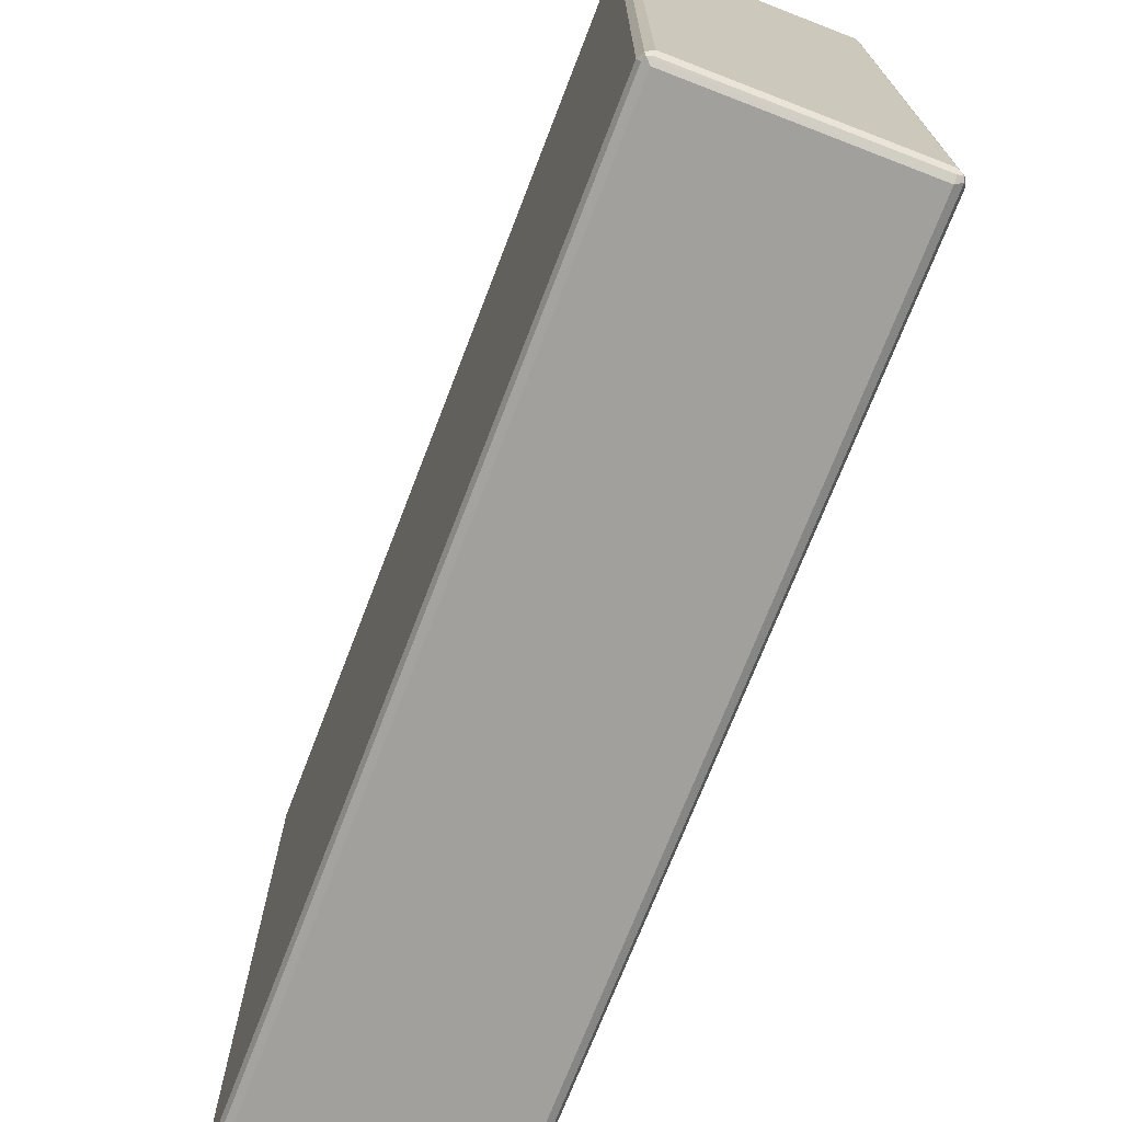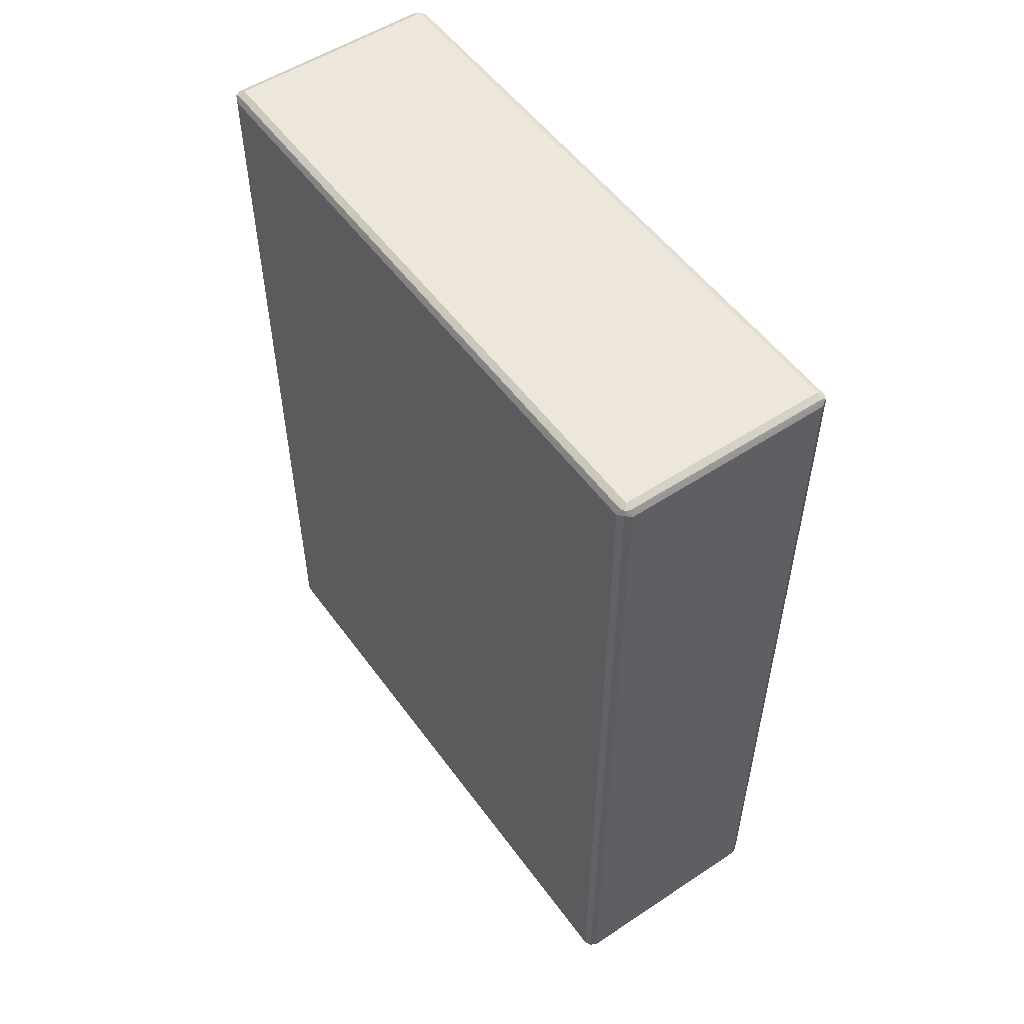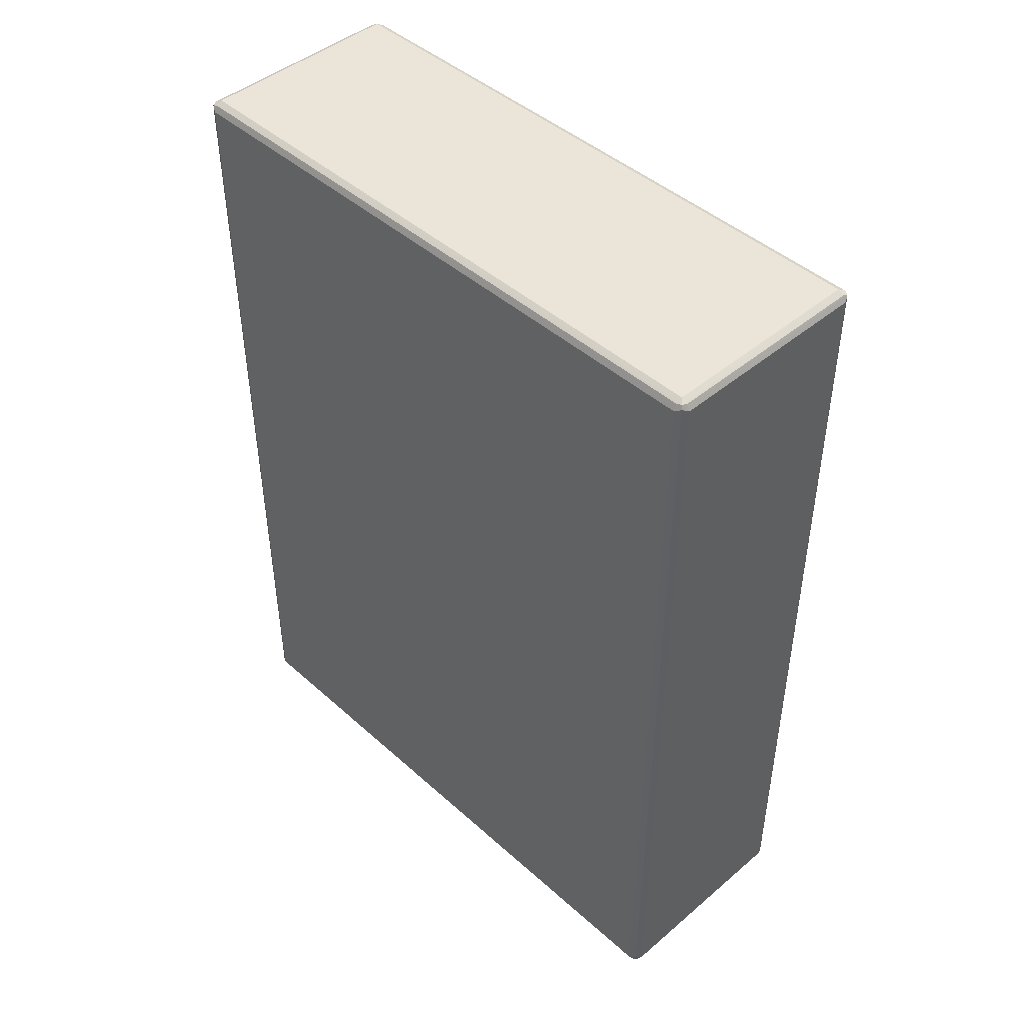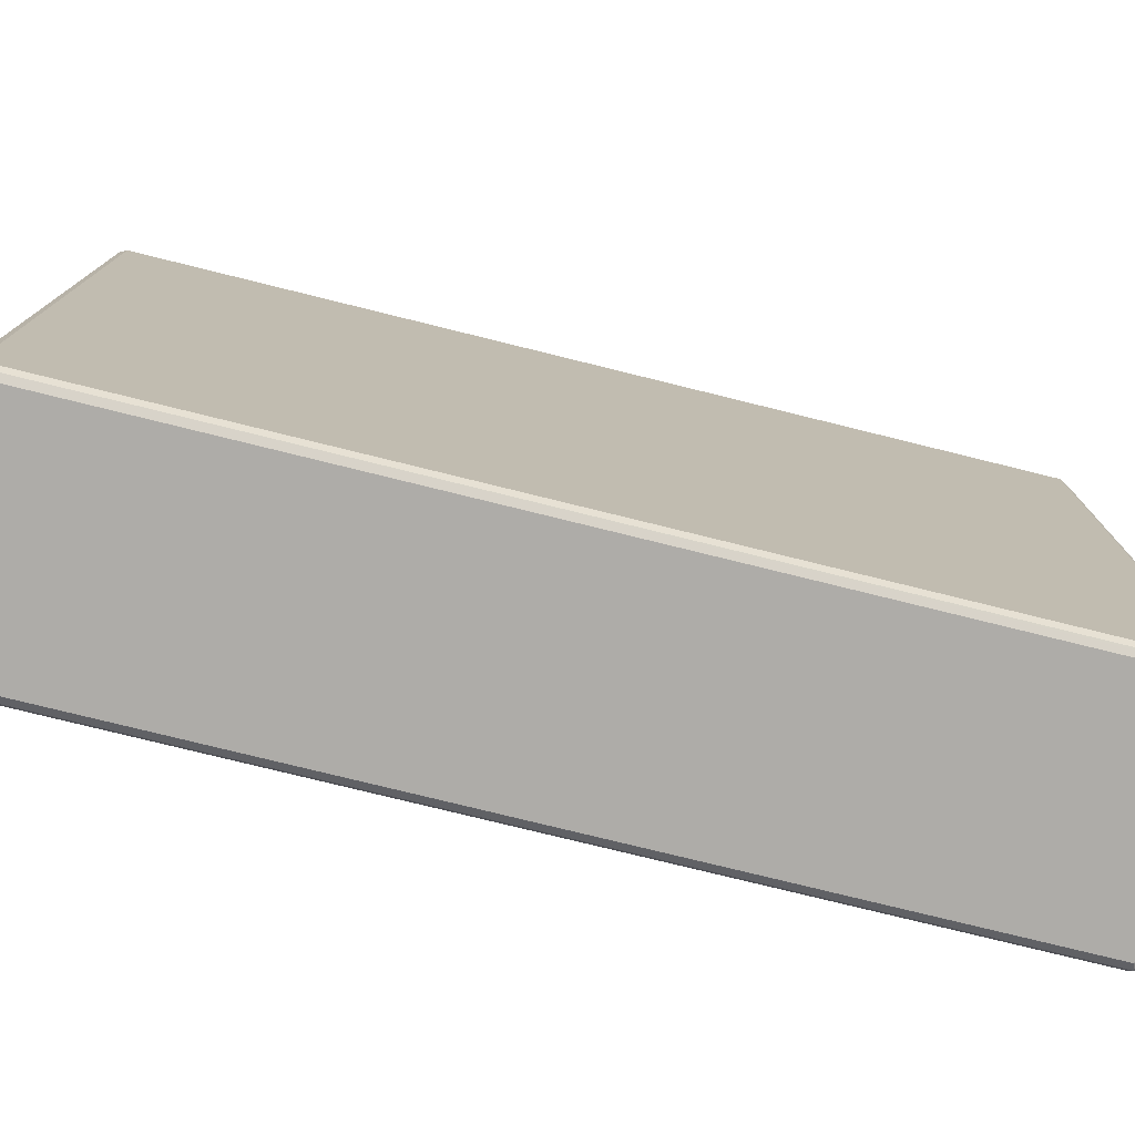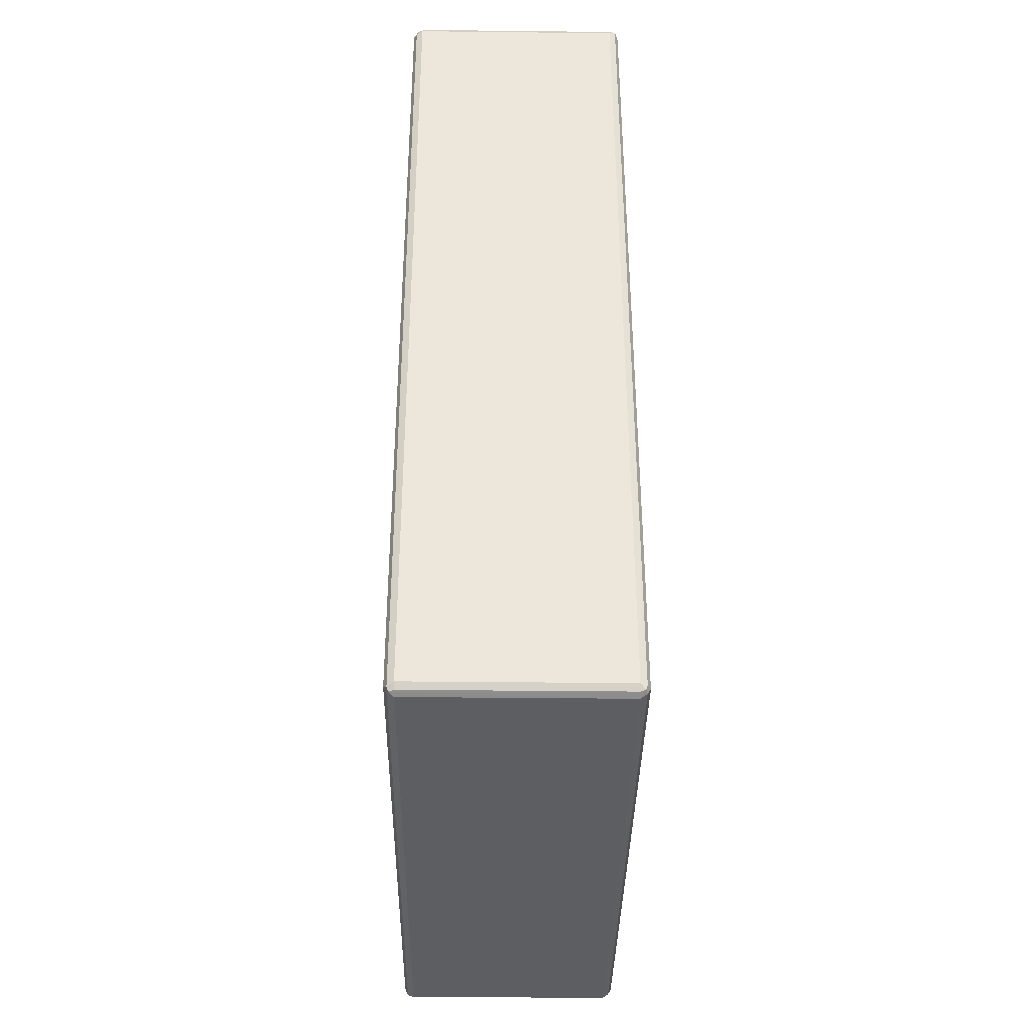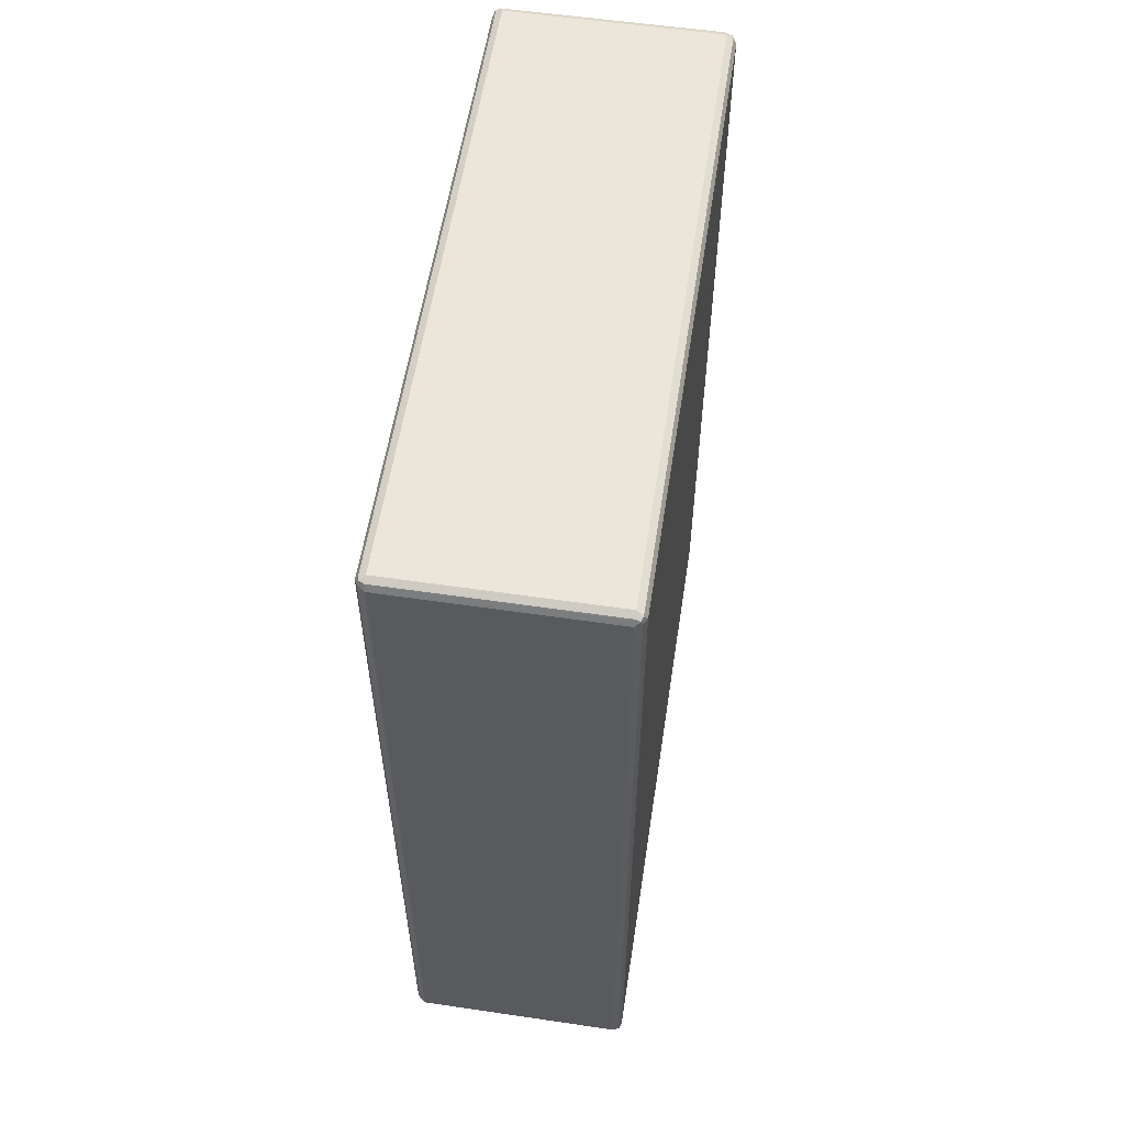
<metadata>
{"format":"obj","ext":"obj","renderer":"f3d","projection":"perspective","resolution":1024,"background":"white","views":[{"elev":-71.6,"azim":-21.1,"up":"+Z"},{"elev":53.3,"azim":-35.2,"up":"+Y"},{"elev":45.2,"azim":-44.2,"up":"+Y"},{"elev":-76.8,"azim":-103.9,"up":"+Z"},{"elev":-37.3,"azim":179.2,"up":"+Y"},{"elev":57.1,"azim":8.7,"up":"+Y"}]}
</metadata>
<code>
v -0.1855 -0.7588 0.5734
v -0.1968 -0.7532 0.5677
v -0.194 -0.7673 0.5649
v -0.1799 -0.7701 0.5677
v 0.1855 -0.7588 0.5734
v -0.1855 0.7588 0.5734
v -0.2024 -0.7588 0.5565
v -0.1968 0.7644 0.5677
v -0.1968 -0.7701 0.5509
v -0.1855 -0.7758 0.5565
v 0.1911 -0.7701 0.5677
v 0.1982 -0.7673 0.5649
v 0.1968 -0.7588 0.5677
v 0.194 0.7673 0.5692
v 0.1855 0.7588 0.5734
v -0.1855 0.7701 0.5677
v -0.194 0.7716 0.5649
v -0.2024 -0.7588 -0.5565
v -0.2024 0.7588 0.5565
v -0.1968 -0.7701 -0.5621
v 0.1855 -0.7758 0.5565
v -0.1855 -0.7758 -0.5565
v 0.1968 -0.7701 -0.5565
v 0.2024 -0.7588 -0.5565
v 0.2024 -0.7588 0.5565
v 0.1968 -0.7701 0.5565
v 0.1968 0.7588 0.5677
v 0.2024 0.7588 0.5565
v 0.1968 0.7701 0.5621
v 0.1855 0.7758 0.5565
v 0.1855 0.7701 0.5677
v -0.1968 0.7701 -0.5565
v -0.1968 0.7701 0.5565
v -0.1855 0.7758 0.5565
v -0.1855 0.7758 -0.5565
v -0.1968 -0.7588 -0.5677
v -0.194 -0.7673 -0.5692
v -0.2024 0.7588 -0.5565
v -0.1982 0.7673 -0.5649
v 0.1855 -0.7758 -0.5565
v 0.194 -0.7716 -0.5649
v -0.1855 -0.7701 -0.5677
v 0.1968 -0.7644 -0.5677
v 0.2024 0.7588 -0.5565
v 0.1968 0.7701 -0.5509
v 0.1855 0.7758 -0.5565
v -0.1911 0.7701 -0.5677
v -0.1968 0.7588 -0.5677
v -0.1855 -0.7588 -0.5734
v 0.1855 -0.7588 -0.5734
v 0.1855 -0.7701 -0.5677
v -0.1855 0.7588 -0.5734
v 0.1968 0.7532 -0.5677
v 0.194 0.7673 -0.5649
v 0.1799 0.7701 -0.5677
v 0.1855 0.7588 -0.5734
f 1 2 3
f 1 3 4
f 1 4 11
f 1 11 5
f 1 5 15
f 1 15 6
f 1 6 8
f 1 8 2
f 2 7 3
f 2 8 19
f 2 19 7
f 3 7 9
f 3 9 10
f 3 10 4
f 4 10 21
f 4 21 11
f 5 11 12
f 5 12 13
f 5 13 14
f 5 14 15
f 6 15 14
f 6 14 16
f 6 16 17
f 6 17 8
f 7 18 20
f 7 20 9
f 7 19 38
f 7 38 18
f 8 17 19
f 9 20 22
f 9 22 10
f 10 22 40
f 10 40 21
f 11 21 12
f 12 23 24
f 12 24 25
f 12 25 13
f 12 21 26
f 12 26 23
f 13 25 28
f 13 28 27
f 13 27 14
f 14 27 28
f 14 28 29
f 14 29 30
f 14 30 31
f 14 31 16
f 16 31 17
f 17 32 33
f 17 33 19
f 17 31 30
f 17 30 34
f 17 34 35
f 17 35 32
f 18 36 37
f 18 37 20
f 18 38 48
f 18 48 36
f 19 33 39
f 19 39 38
f 20 37 22
f 21 40 41
f 21 41 26
f 22 37 42
f 22 42 41
f 22 41 40
f 23 26 41
f 23 41 24
f 24 41 43
f 24 43 53
f 24 53 44
f 24 44 28
f 24 28 25
f 28 44 45
f 28 45 29
f 29 45 46
f 29 46 30
f 30 46 35
f 30 35 34
f 32 39 33
f 32 35 39
f 35 47 39
f 35 46 55
f 35 55 47
f 36 48 37
f 37 49 50
f 37 50 51
f 37 51 42
f 37 48 52
f 37 52 49
f 38 39 48
f 39 52 48
f 39 47 52
f 41 42 51
f 41 51 50
f 41 50 43
f 43 50 56
f 43 56 53
f 44 53 54
f 44 54 45
f 45 54 46
f 46 54 55
f 47 55 56
f 47 56 52
f 49 52 56
f 49 56 50
f 53 56 54
f 54 56 55

</code>
